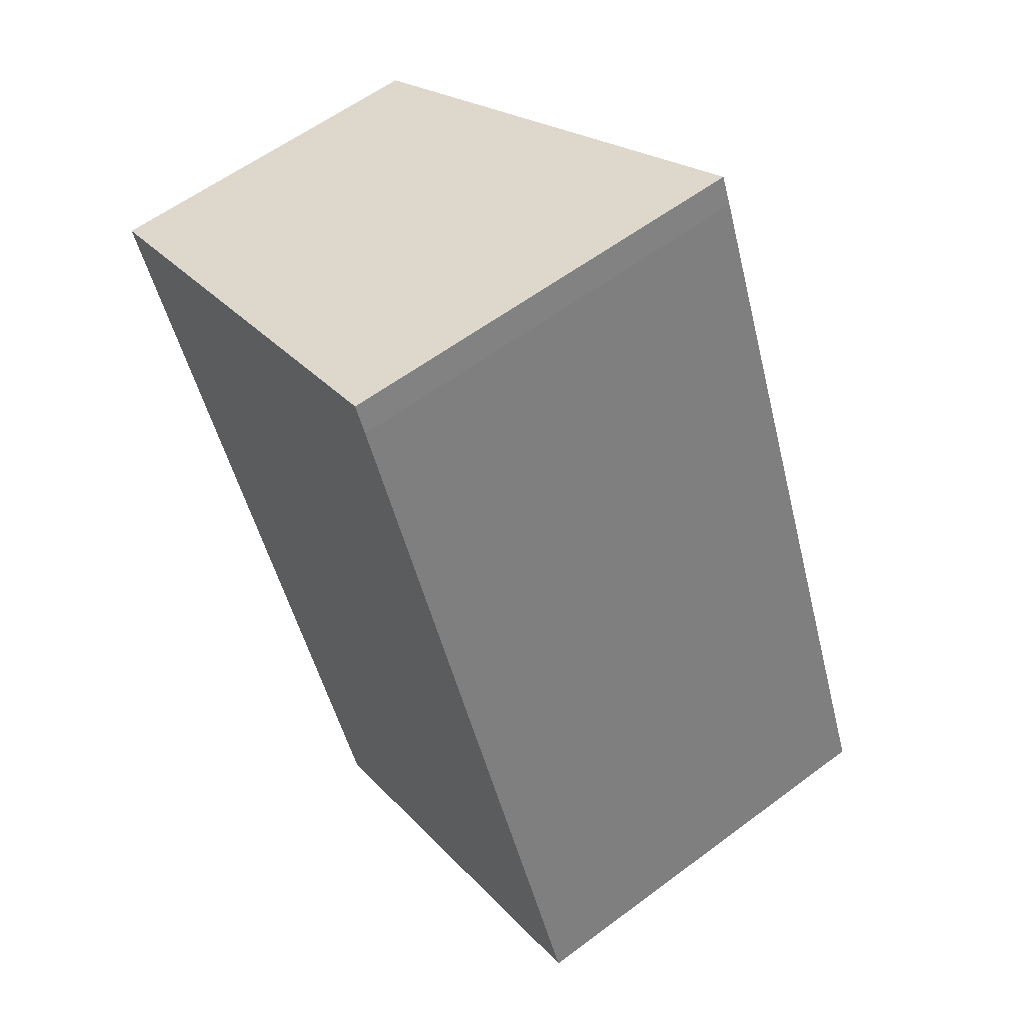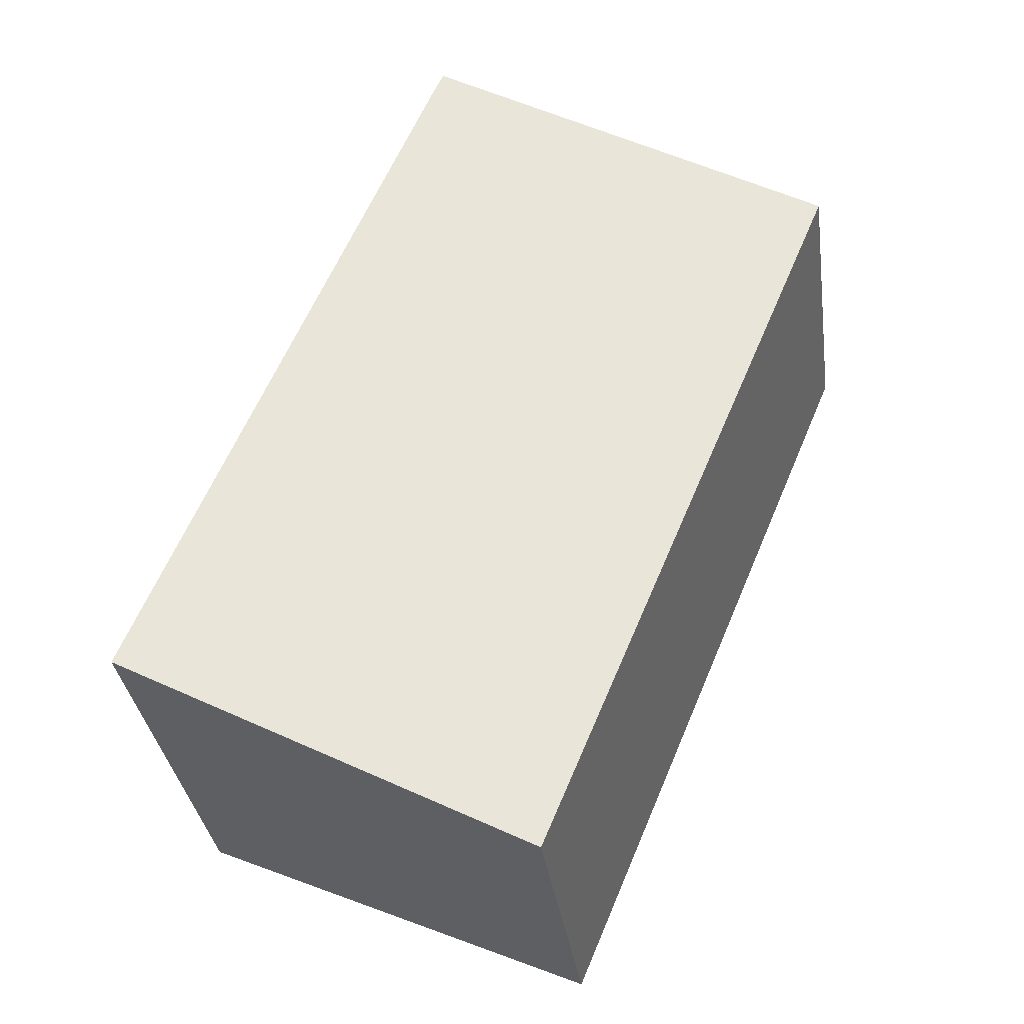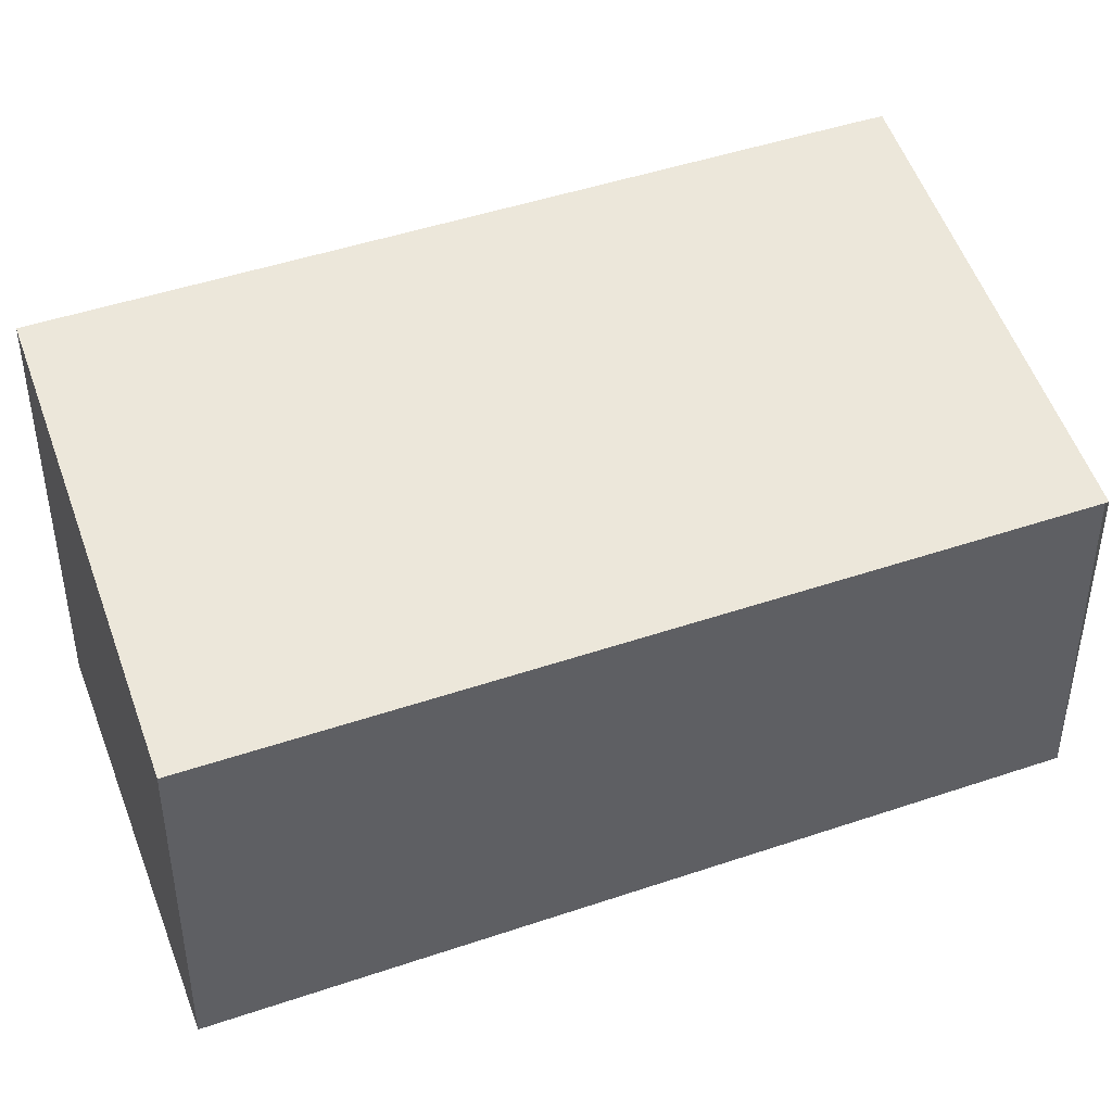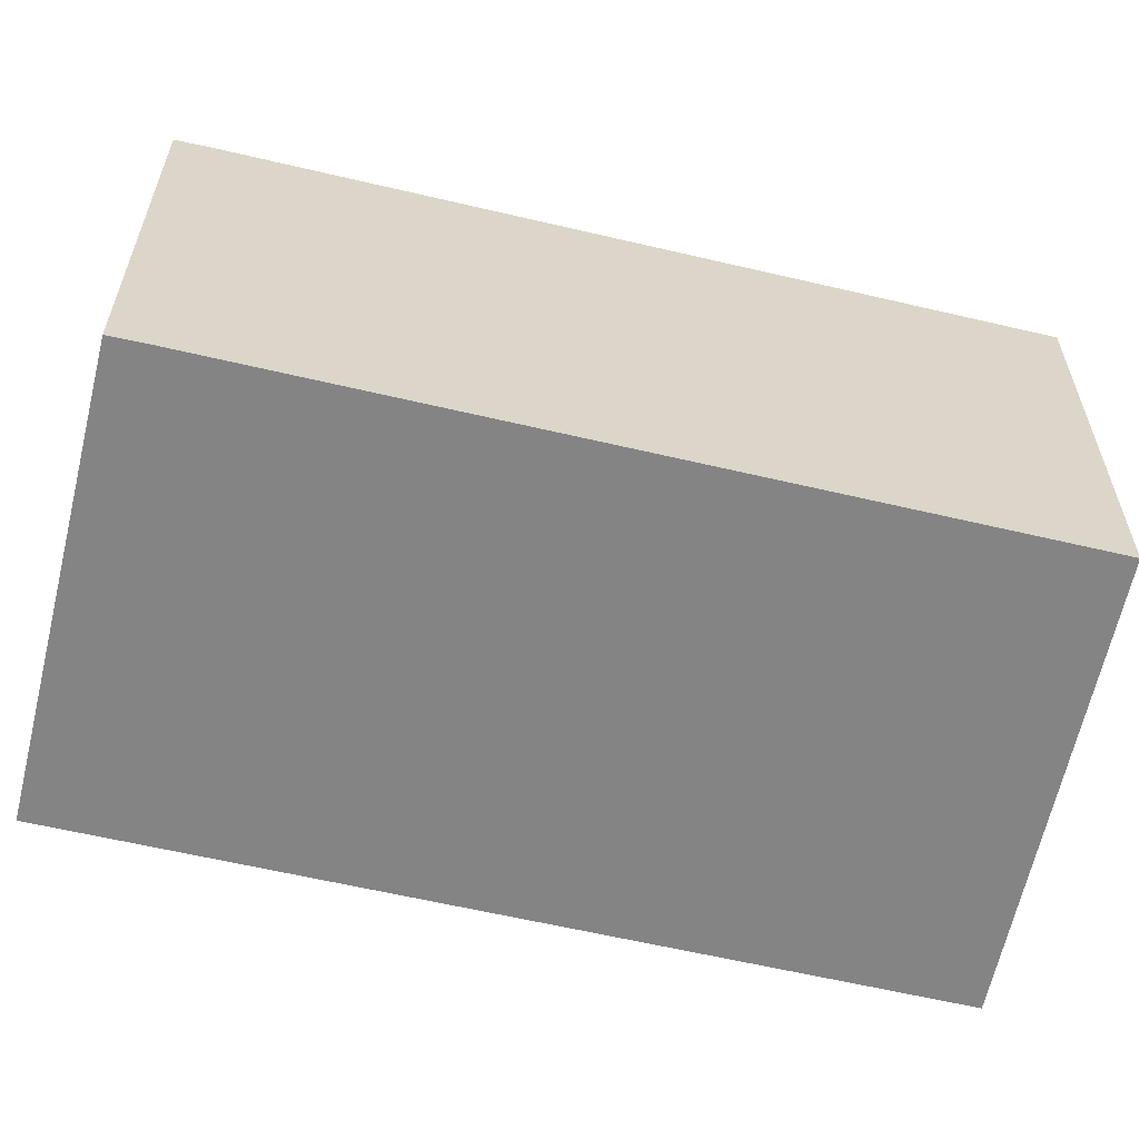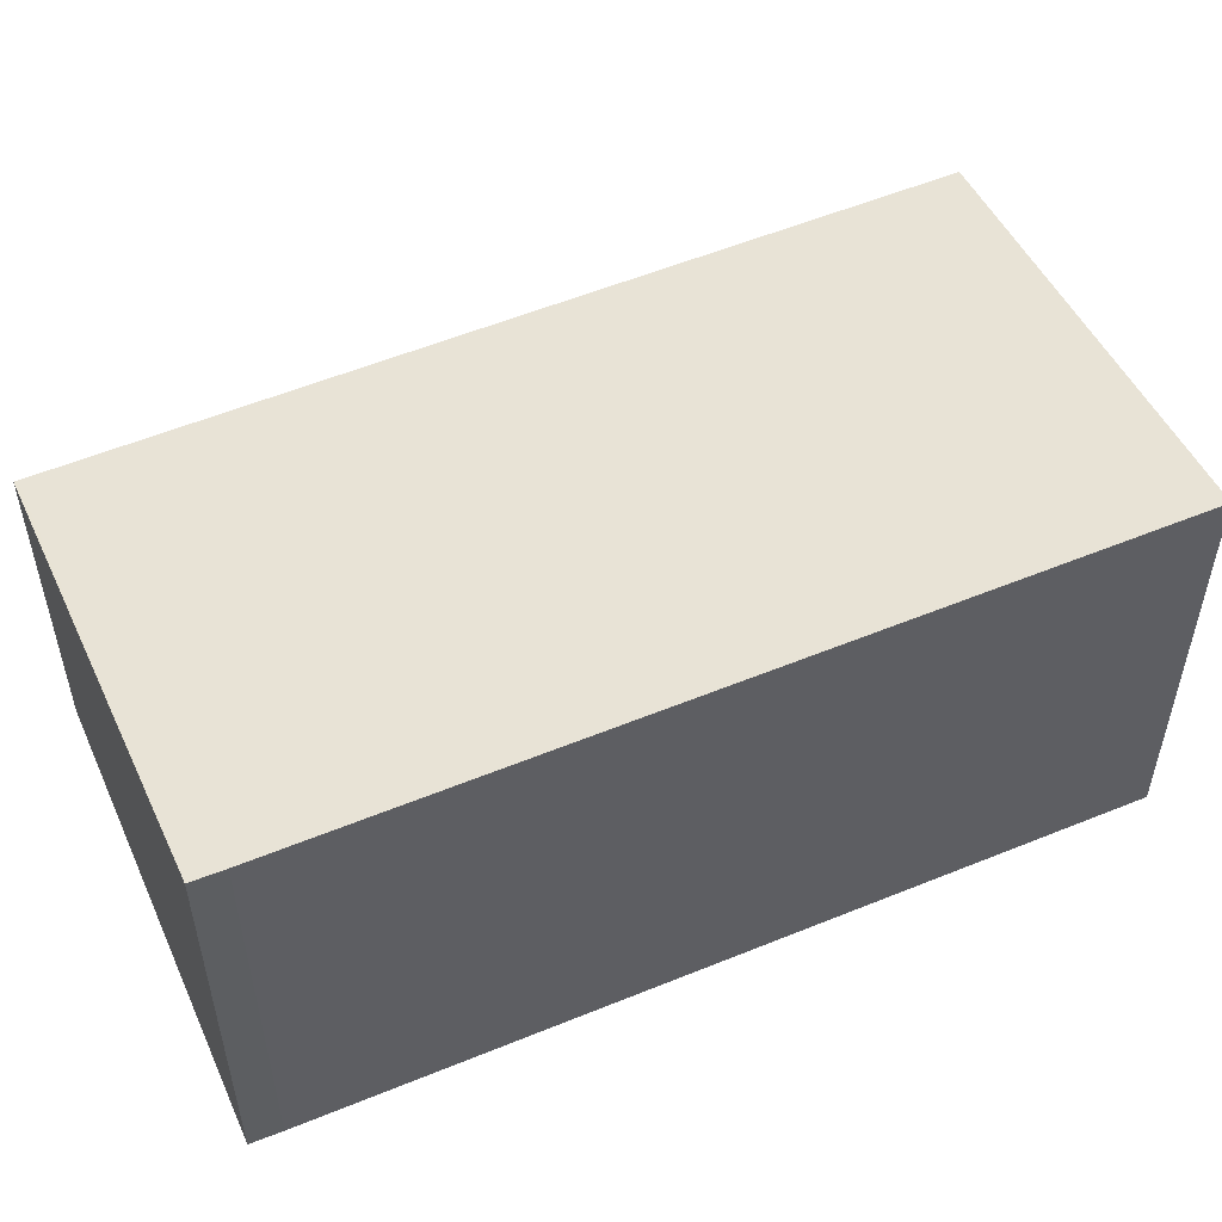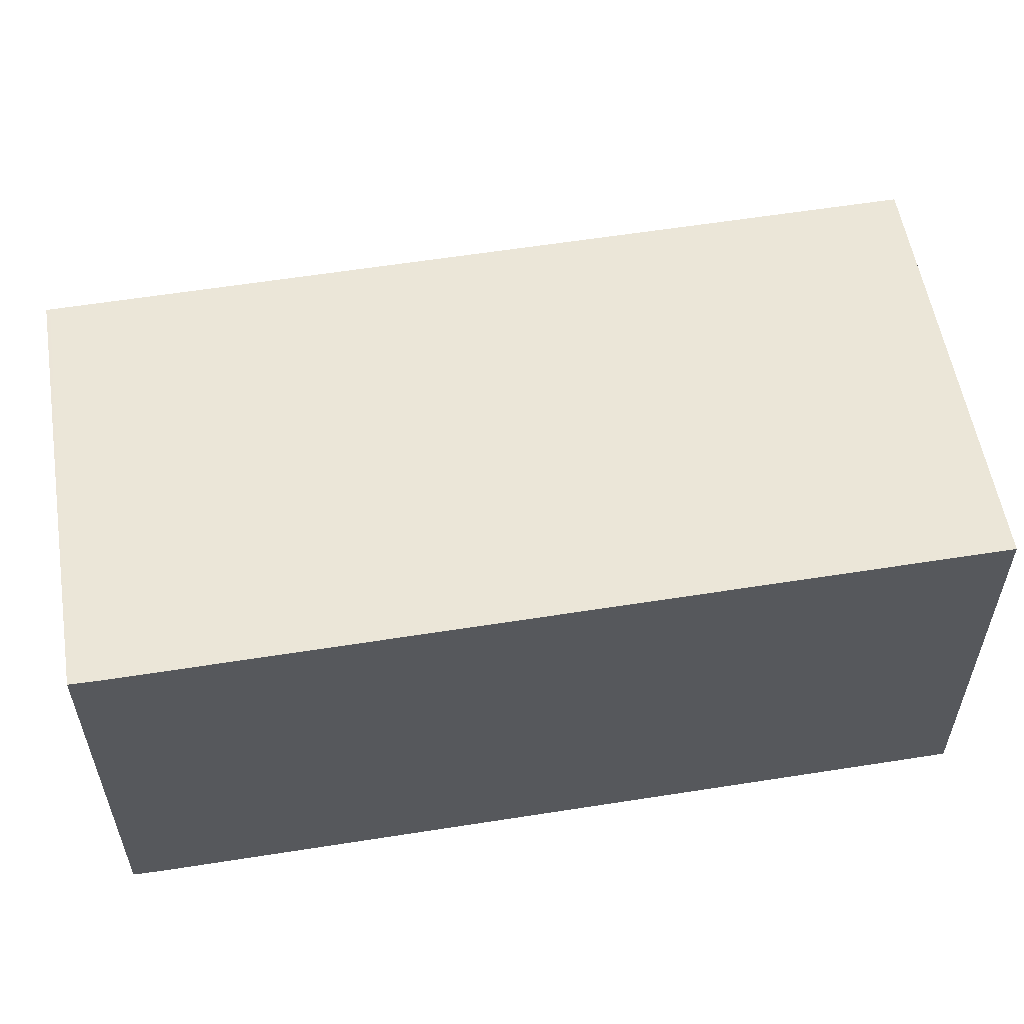
<metadata>
{"format":"obj","ext":"obj","renderer":"f3d","projection":"perspective","resolution":1024,"background":"white","views":[{"elev":59.3,"azim":52.5,"up":"+Z"},{"elev":-34.4,"azim":-172.0,"up":"+Z"},{"elev":45.7,"azim":-134.0,"up":"+Y"},{"elev":-61.5,"azim":54.0,"up":"+Y"},{"elev":55.7,"azim":44.2,"up":"+Y"},{"elev":60.2,"azim":58.3,"up":"+Y"}]}
</metadata>
<code>
v  2.483 2.56 1.021
v  0.008 2.008 -0.02
v  0 2.008 1.23e-16
v  1.915 2.008 -4.599
v  4.365 2.559 -3.51
v  2.558 2.56 0.849
v  4.365 2.149e-16 -3.51
v  1.915 2.816e-16 -4.599
v  0.008 1.225e-18 -0.02
v  0 0 0
v  2.483 -6.252e-17 1.021
v  2.558 -5.199e-17 0.849
g defaultobject
f 1 2 3
f 2 1 4
f 4 1 5
f 5 1 6
f 7 4 5
f 4 7 8
f 8 2 4
f 2 8 9
f 2 9 10
f 3 11 1
f 11 3 10
f 12 5 6
f 5 12 7
f 11 6 1
f 6 11 12
f 9 11 10
f 11 9 8
f 11 8 12
f 12 8 7

</code>
